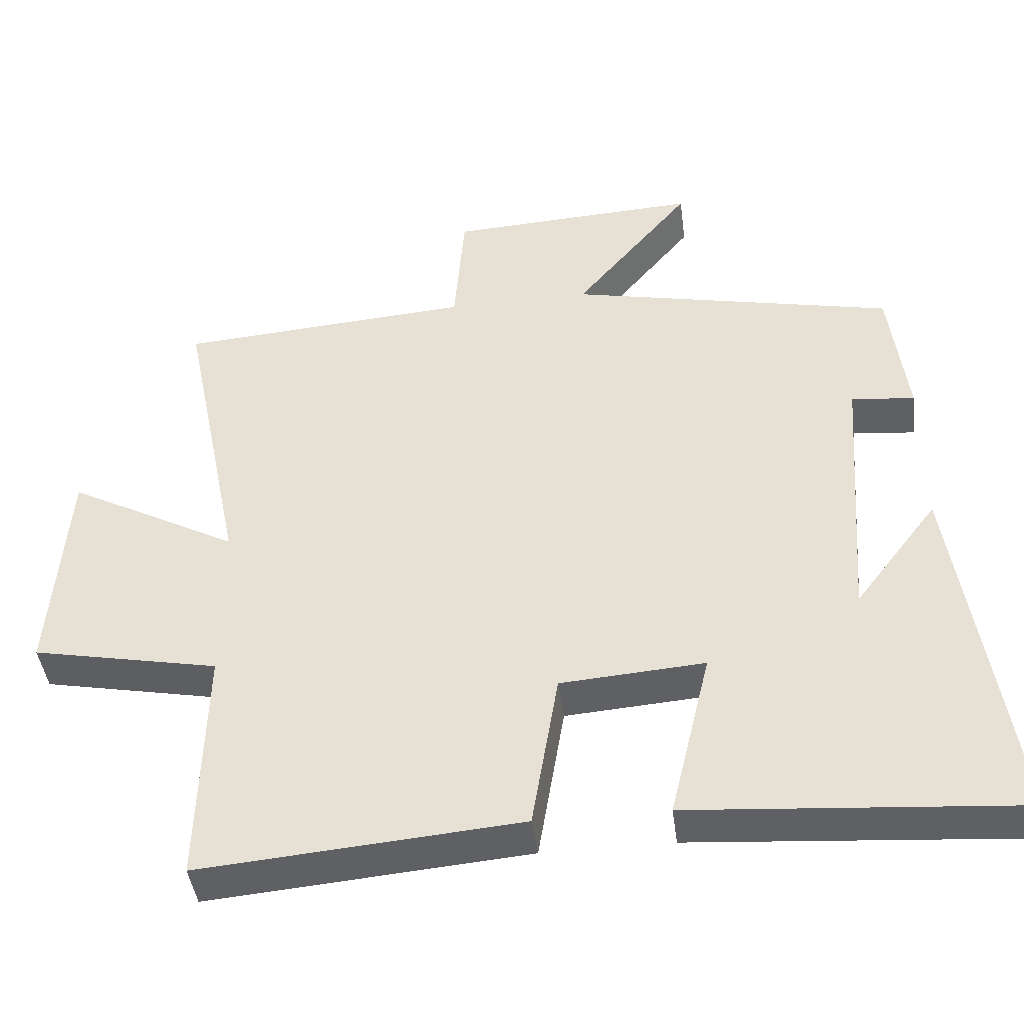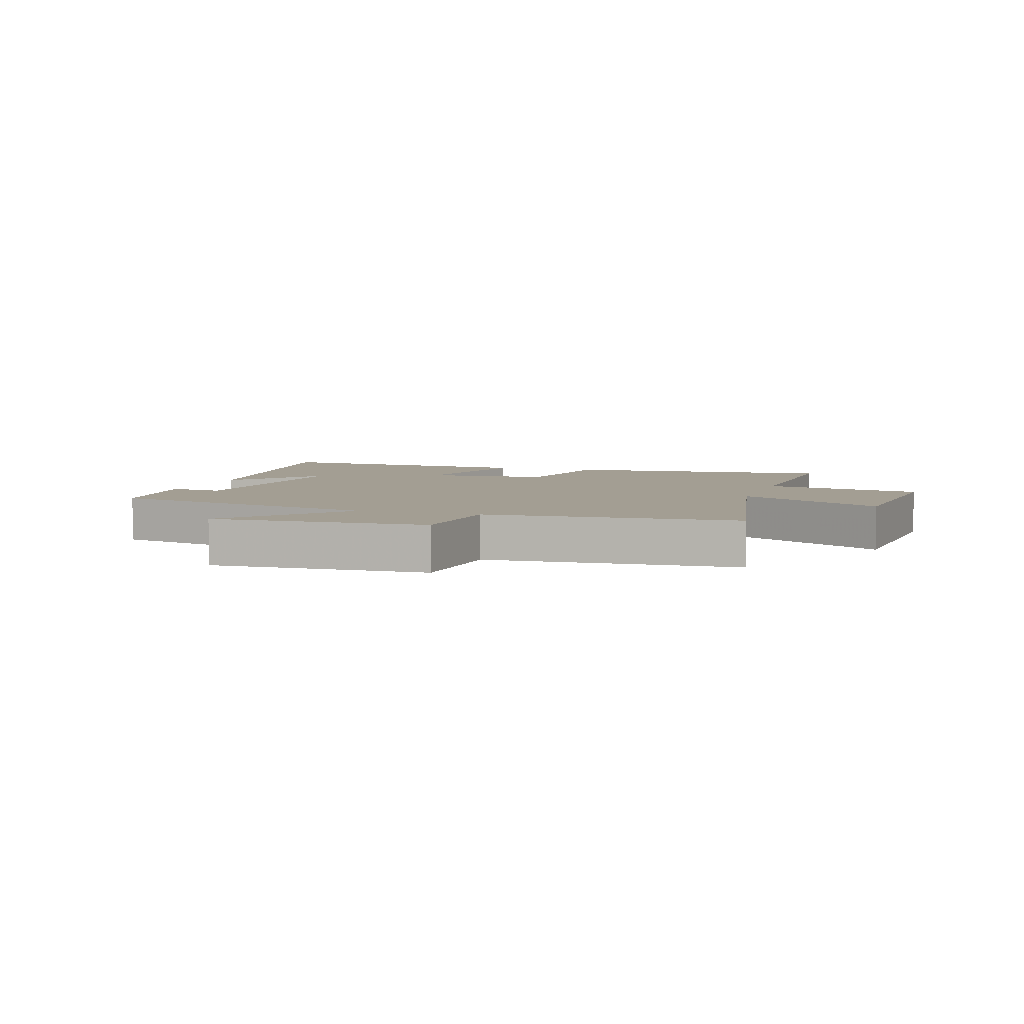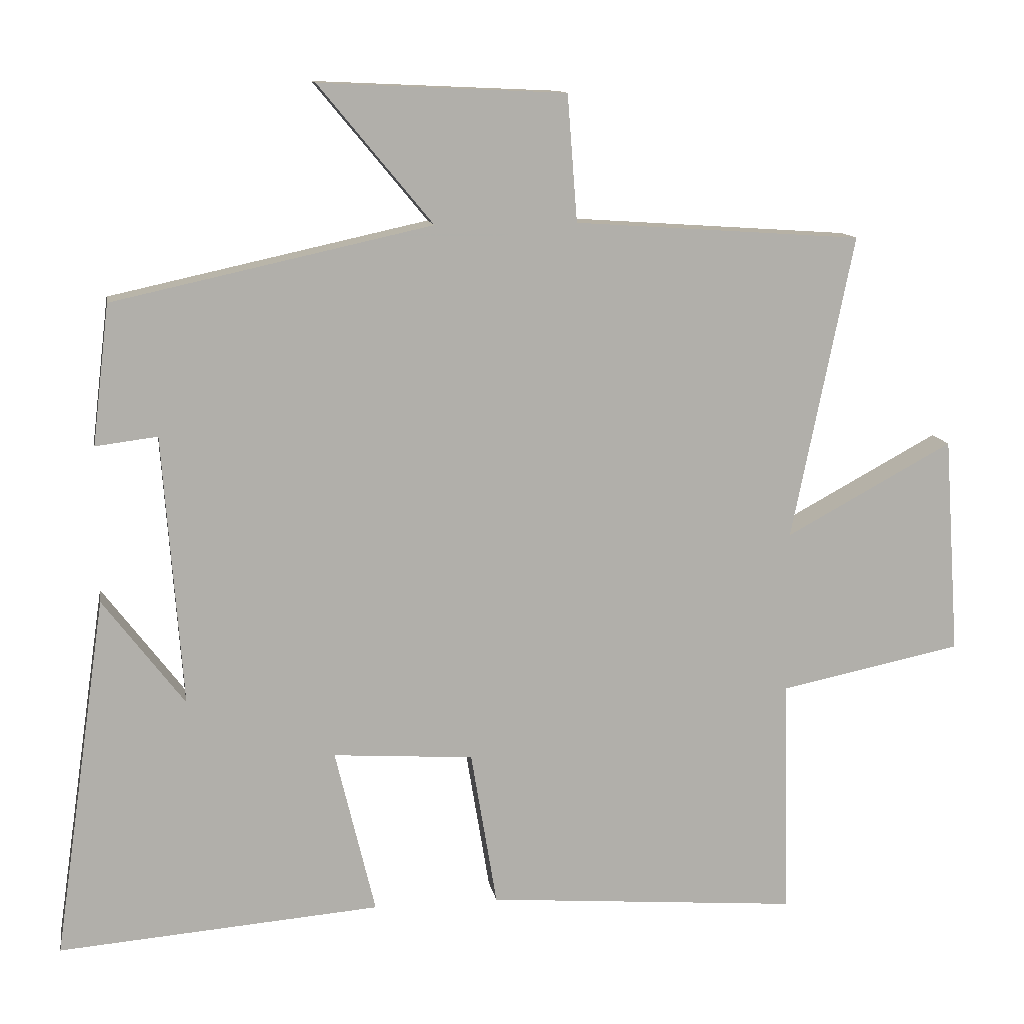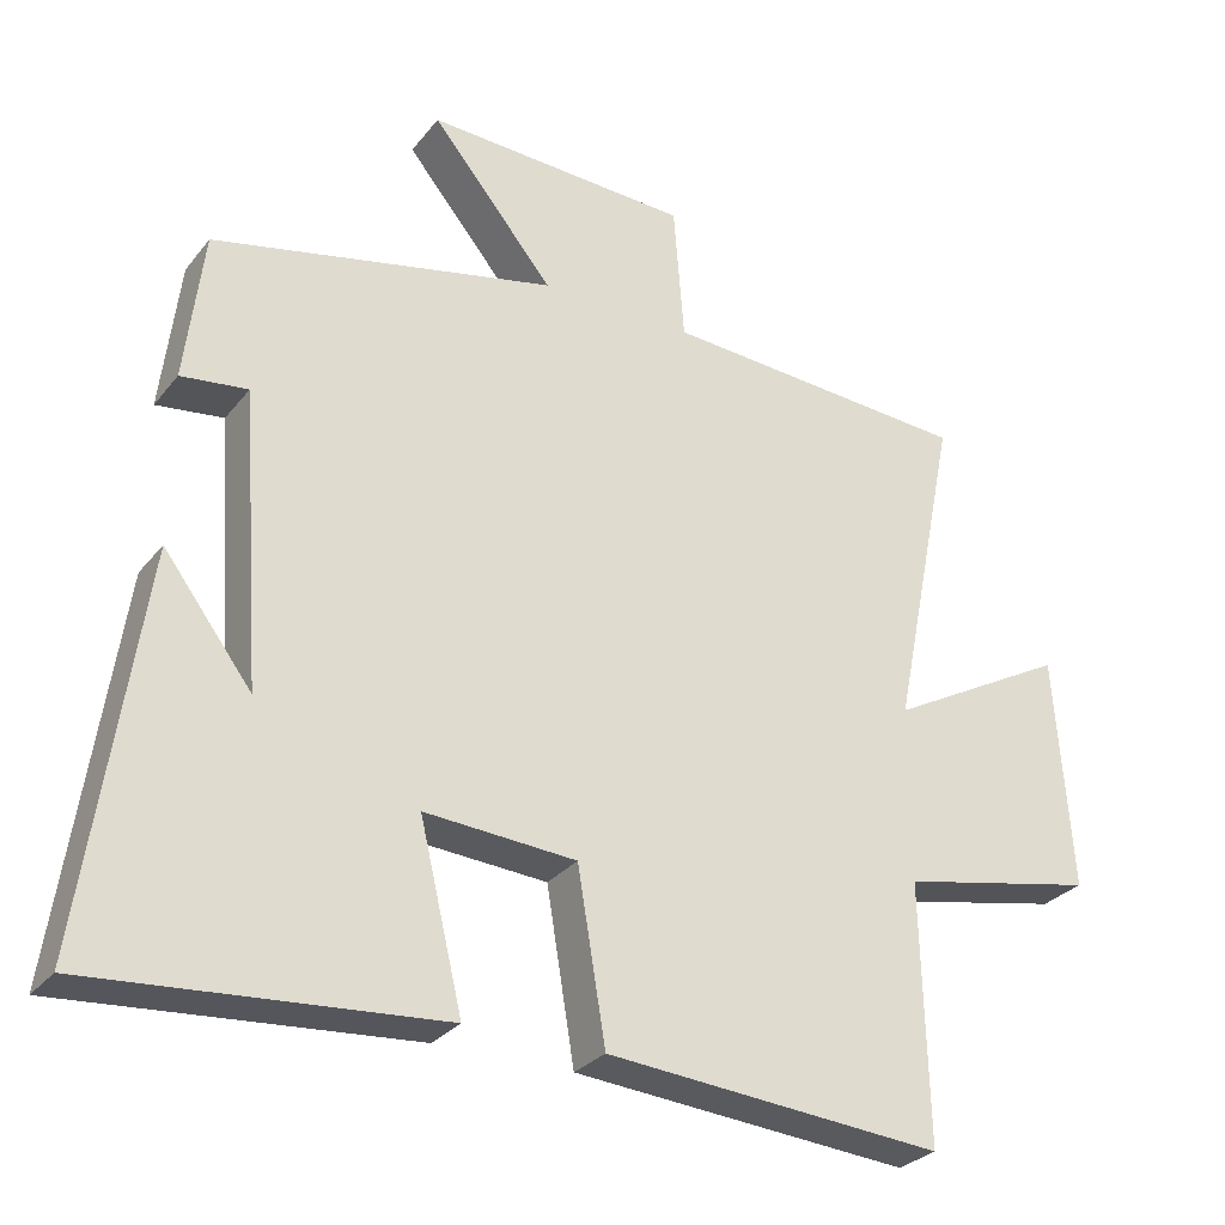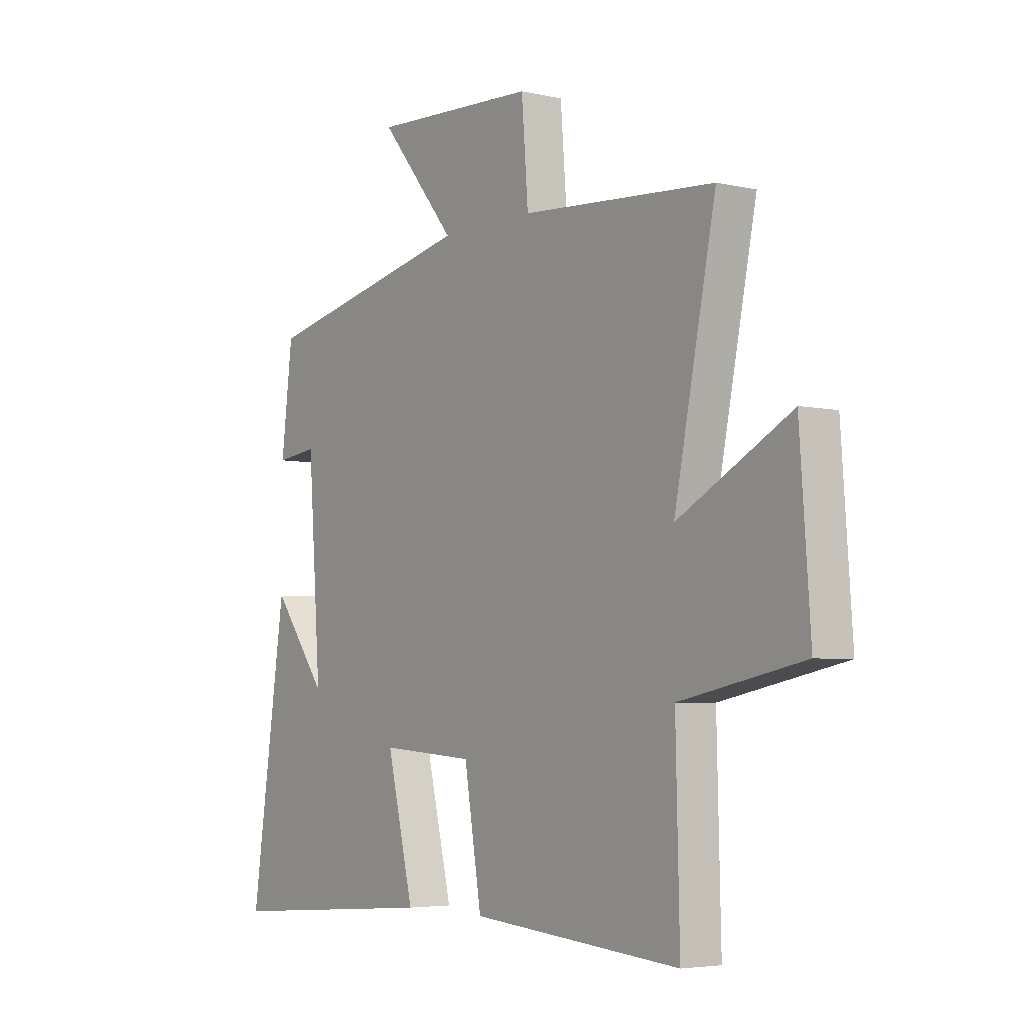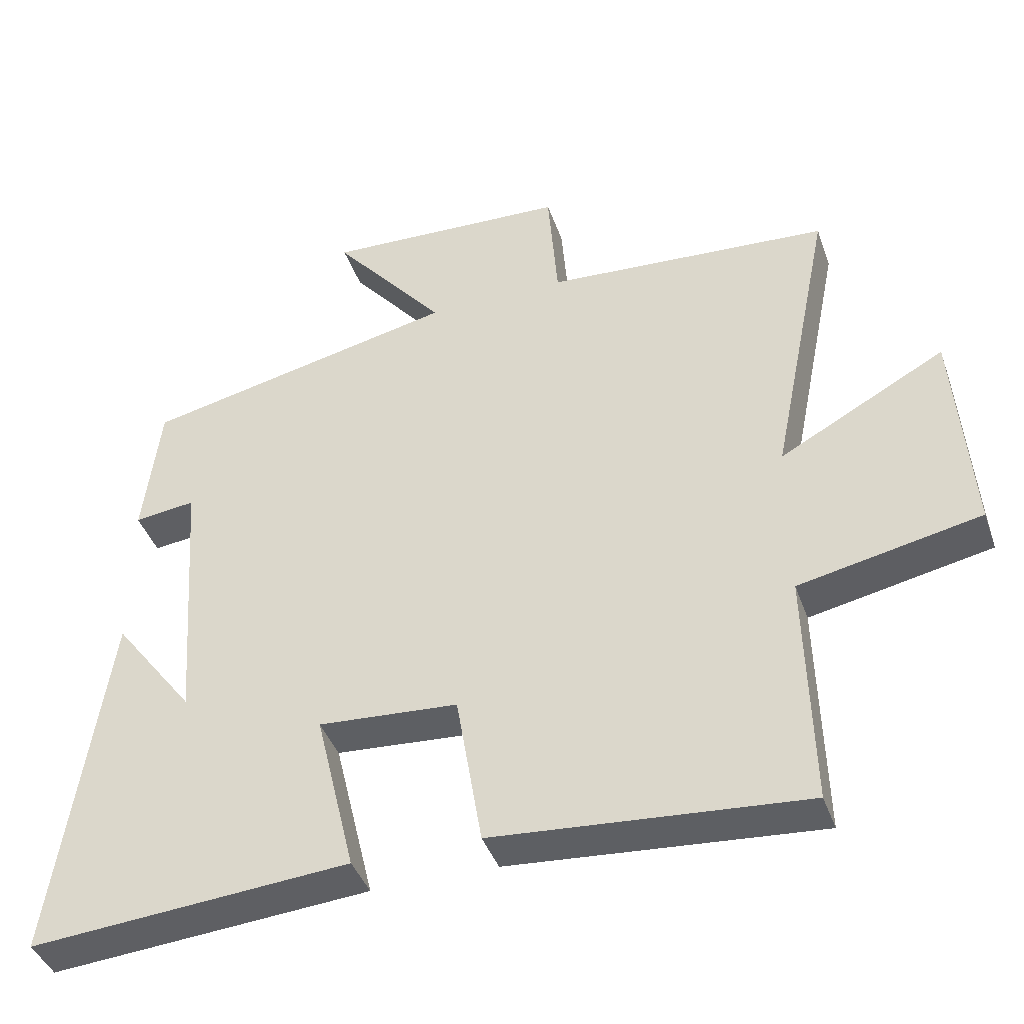
<metadata>
{"format":"obj","ext":"obj","renderer":"f3d","projection":"perspective","resolution":1024,"background":"white","views":[{"elev":-43.6,"azim":-172.6,"up":"+Z"},{"elev":5.2,"azim":18.2,"up":"+Y"},{"elev":12.2,"azim":-9.7,"up":"+Z"},{"elev":-29.0,"azim":-30.7,"up":"+Z"},{"elev":-4.6,"azim":54.0,"up":"+Z"},{"elev":-41.5,"azim":18.7,"up":"+Z"}]}
</metadata>
<code>
v 0.508 0.07 -0.536
v 0.063 0.07 -0.5
v 0.026 0.07 -0.277
v -0.174 0.07 -0.263
v -0.117 0.07 -0.5
v -0.575 0.07 -0.536
v -0.5 0.07 -0.02
v -0.384 0.07 -0.173
v -0.412 0.07 0.213
v -0.5 0.07 0.202
v -0.476 0.07 0.401
v -0.023 0.07 0.5
v -0.185 0.07 0.696
v 0.165 0.07 0.68
v 0.179 0.07 0.5
v 0.588 0.07 0.472
v 0.5 0.07 0.038
v 0.738 0.07 0.167
v 0.76 0.07 -0.143
v 0.5 0.07 -0.196
v 0.508 0 -0.536
v 0.063 0 -0.5
v 0.026 0 -0.277
v -0.174 0 -0.263
v -0.117 0 -0.5
v -0.575 0 -0.536
v -0.5 0 -0.02
v -0.384 0 -0.173
v -0.412 0 0.213
v -0.5 0 0.202
v -0.476 0 0.401
v -0.023 0 0.5
v -0.185 0 0.696
v 0.165 0 0.68
v 0.179 0 0.5
v 0.588 0 0.472
v 0.5 0 0.038
v 0.738 0 0.167
v 0.76 0 -0.143
v 0.5 0 -0.196
f 17 18 19 20
f 15 16 17
f 15 17 20
f 12 13 14 15
f 11 12 15
f 10 11 15
f 9 10 15
f 8 9 15 20
f 6 7 8
f 4 5 6 8
f 3 4 8 20
f 1 2 3 20
f 40 39 38 37
f 37 36 35
f 40 37 35
f 35 34 33 32
f 35 32 31
f 35 31 30
f 35 30 29
f 40 35 29 28
f 28 27 26
f 28 26 25 24
f 40 28 24 23
f 40 23 22 21
f 1 21 22 2
f 2 22 23 3
f 3 23 24 4
f 4 24 25 5
f 5 25 26 6
f 6 26 27 7
f 7 27 28 8
f 8 28 29 9
f 9 29 30 10
f 10 30 31 11
f 11 31 32 12
f 12 32 33 13
f 13 33 34 14
f 14 34 35 15
f 15 35 36 16
f 16 36 37 17
f 17 37 38 18
f 18 38 39 19
f 19 39 40 20
f 20 40 21 1

</code>
